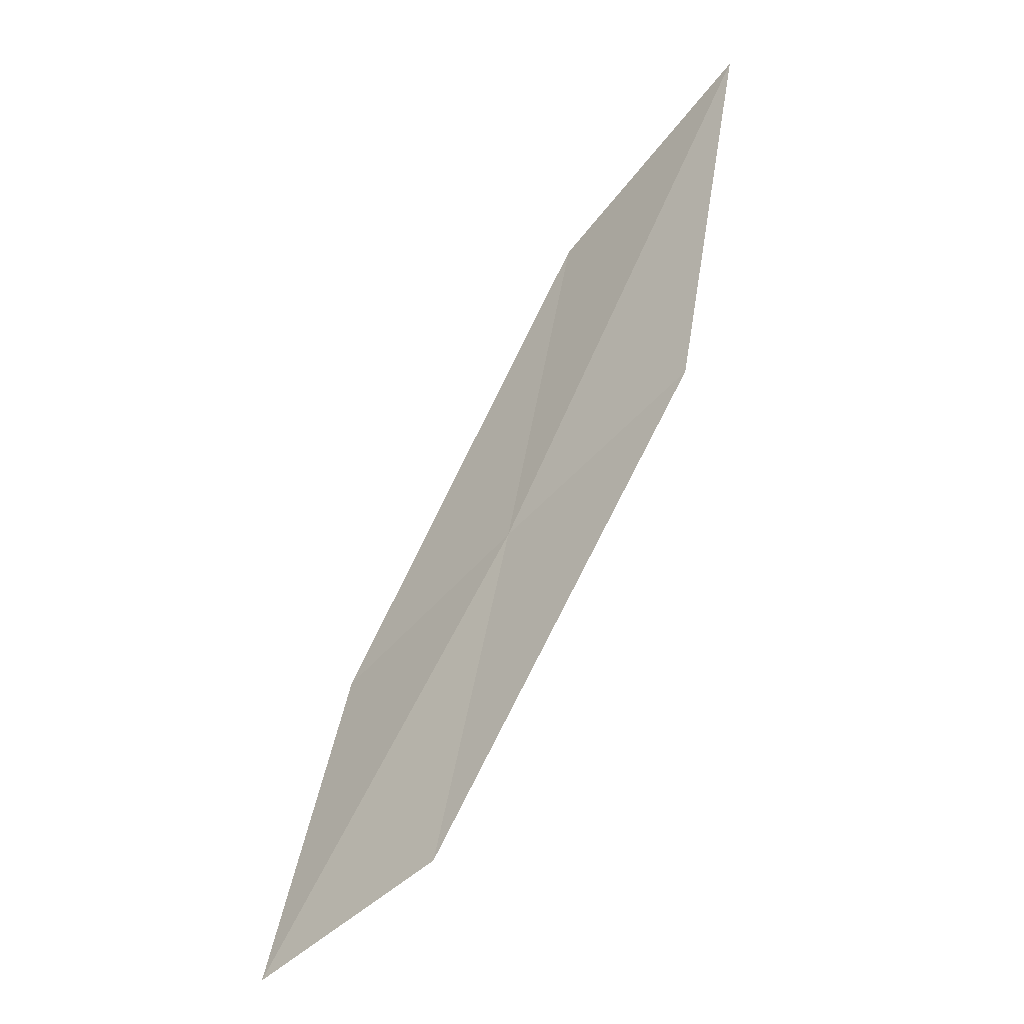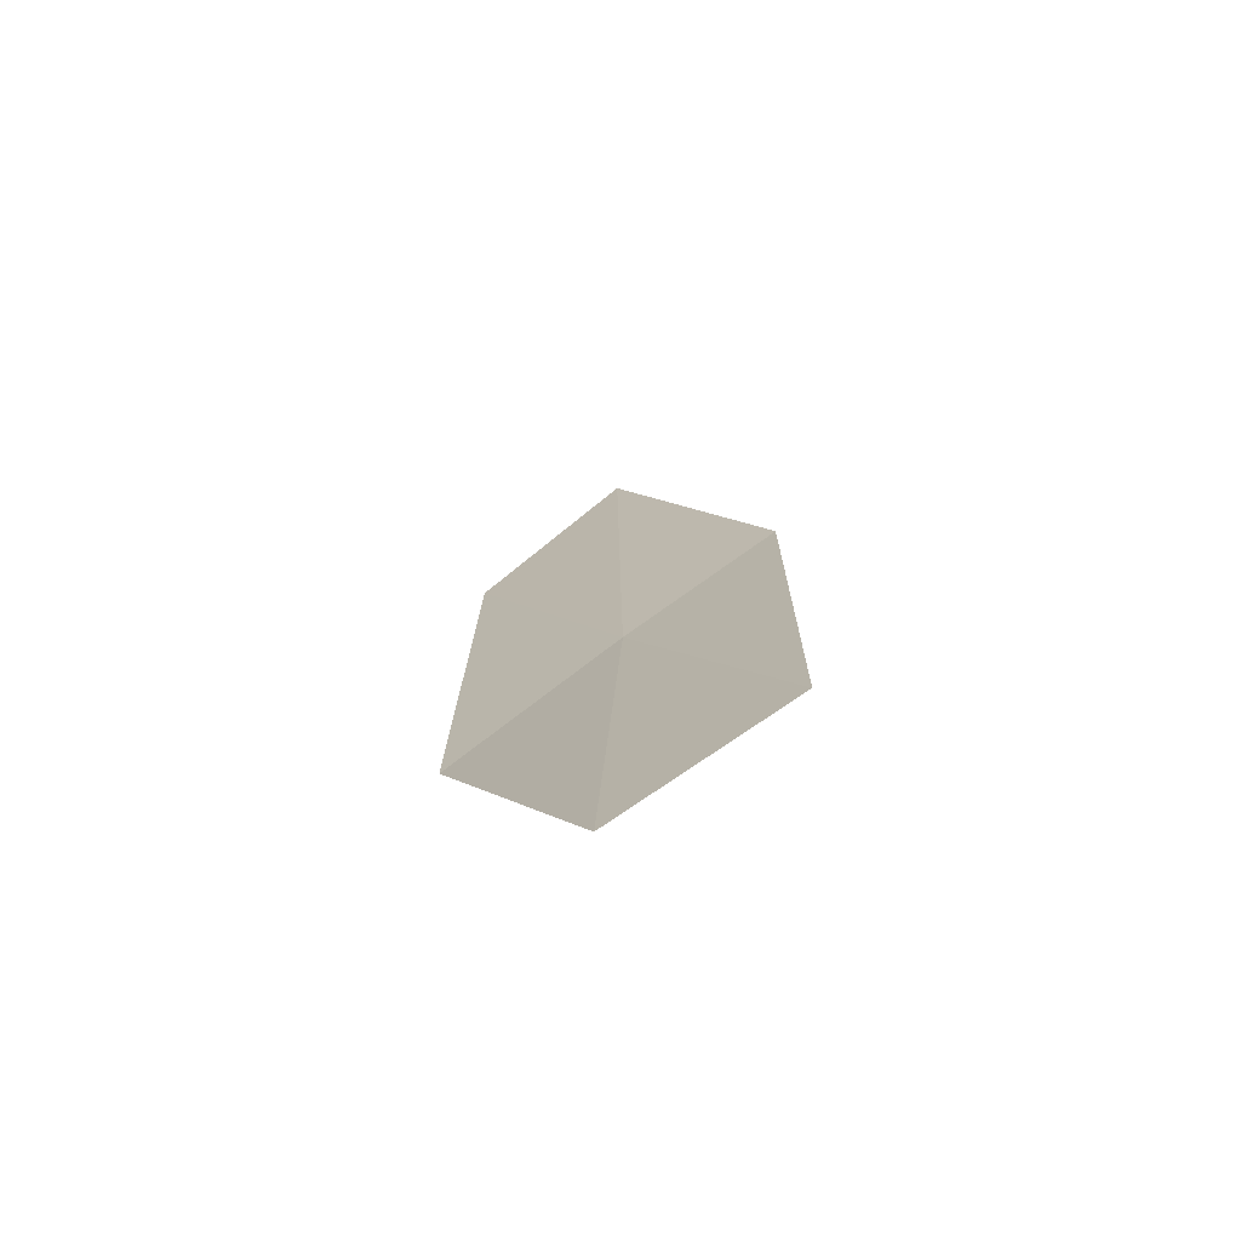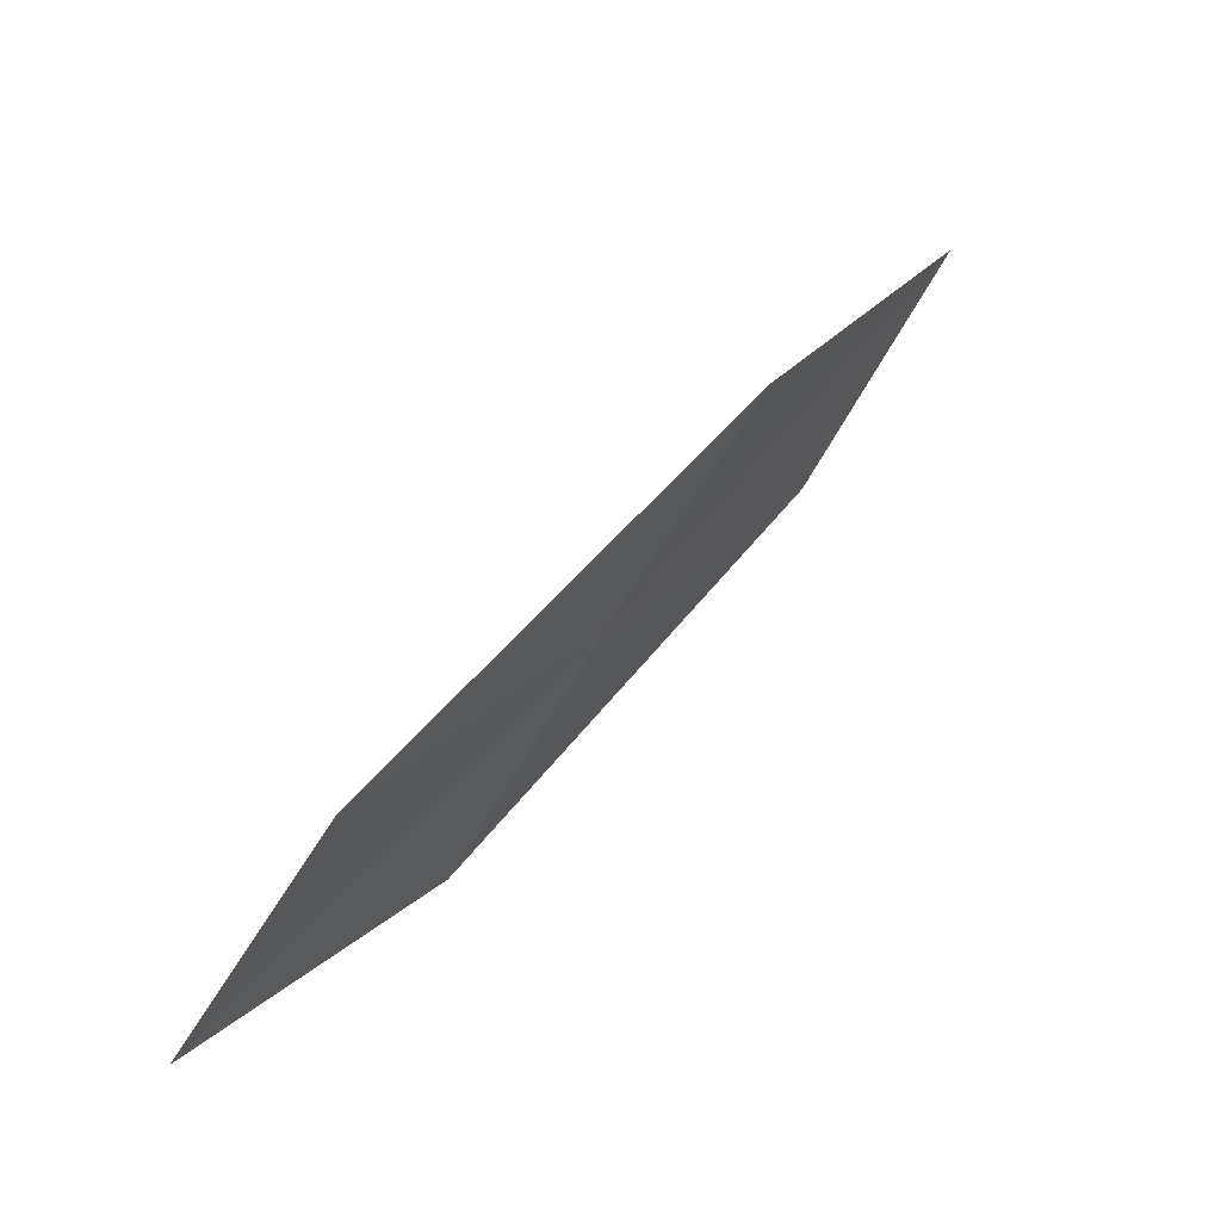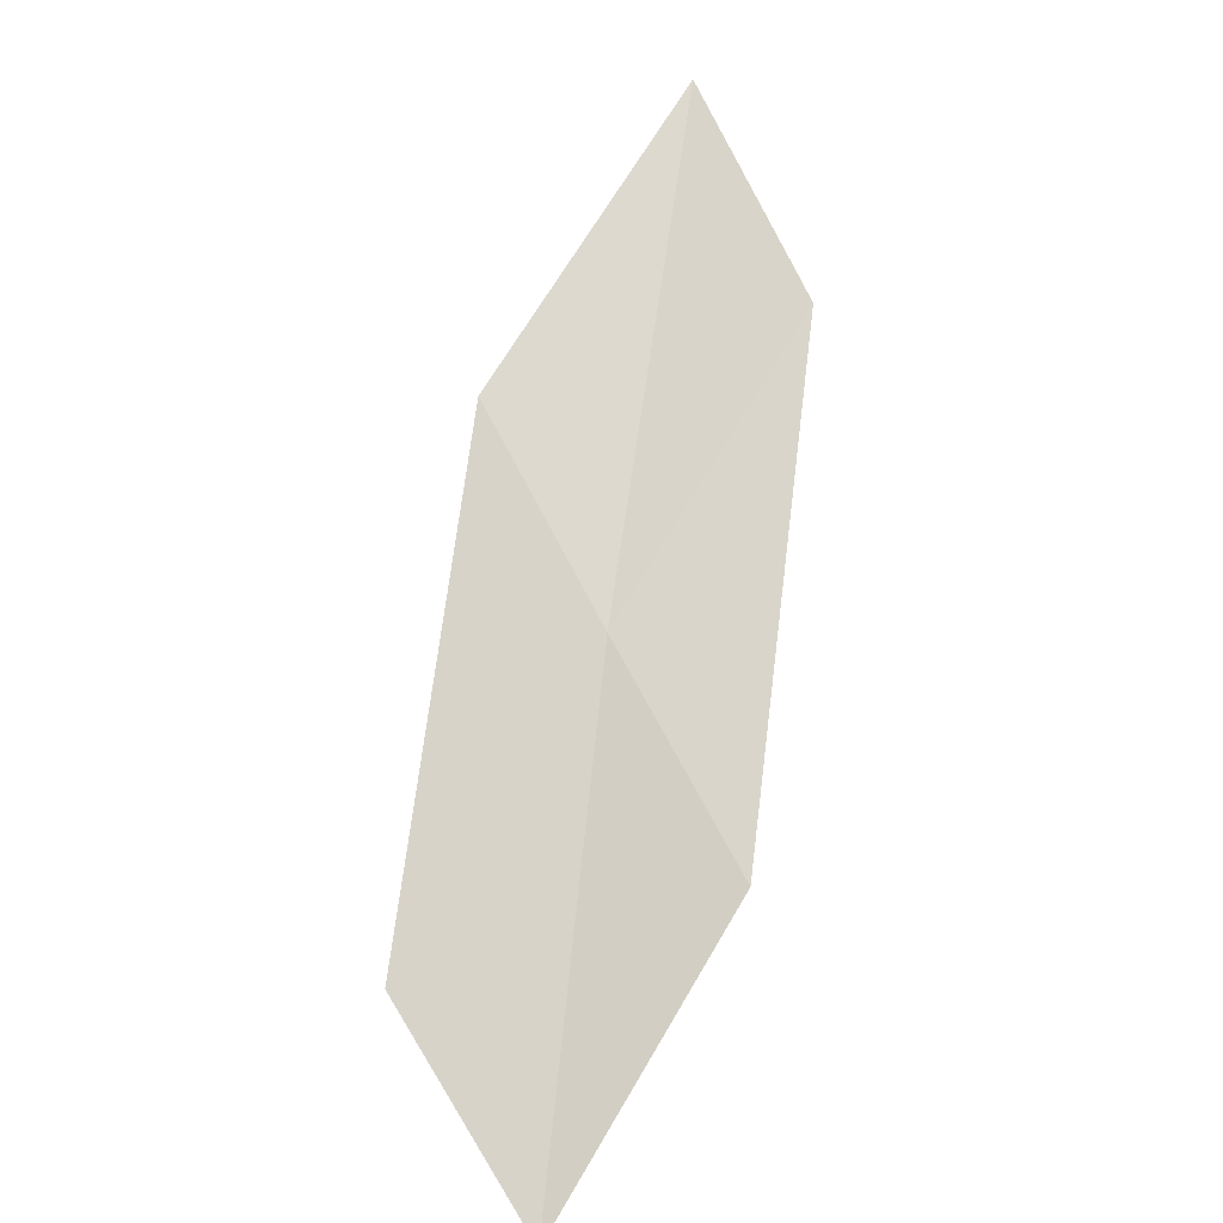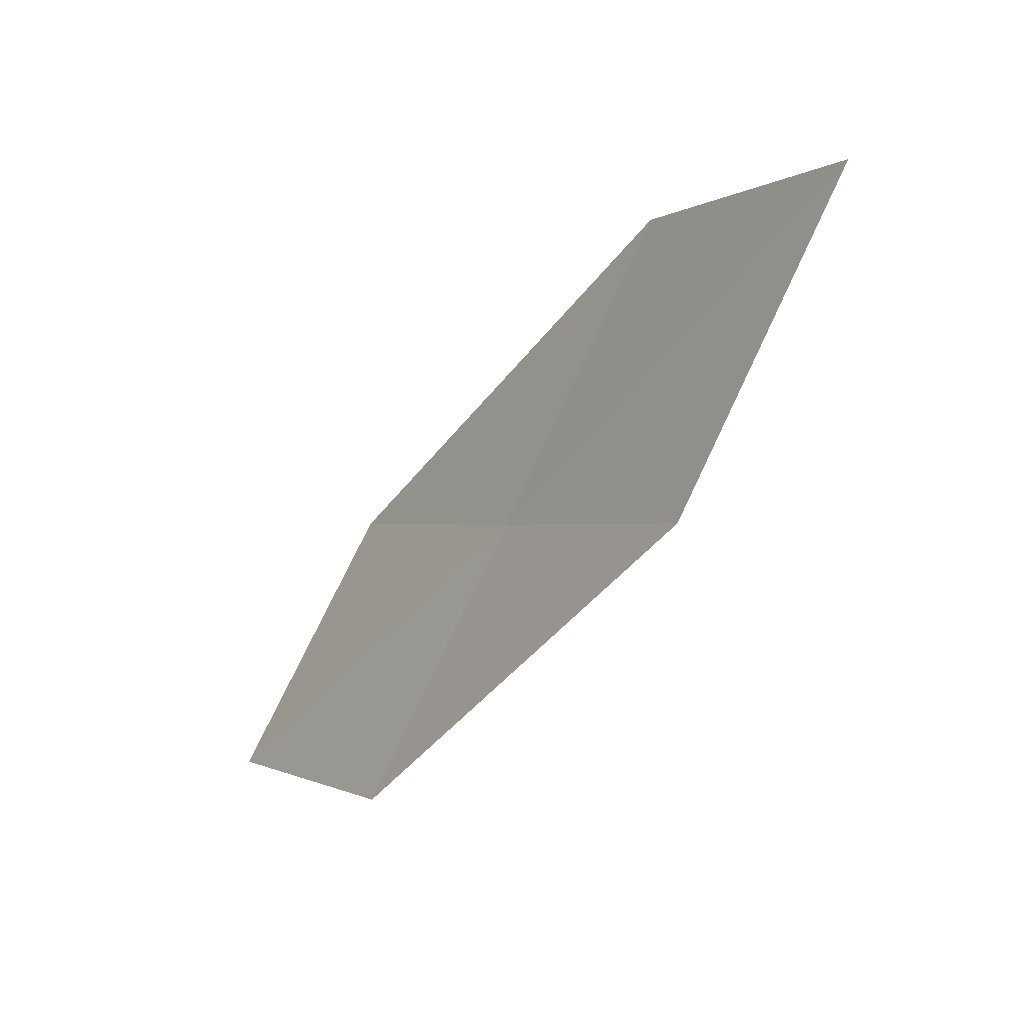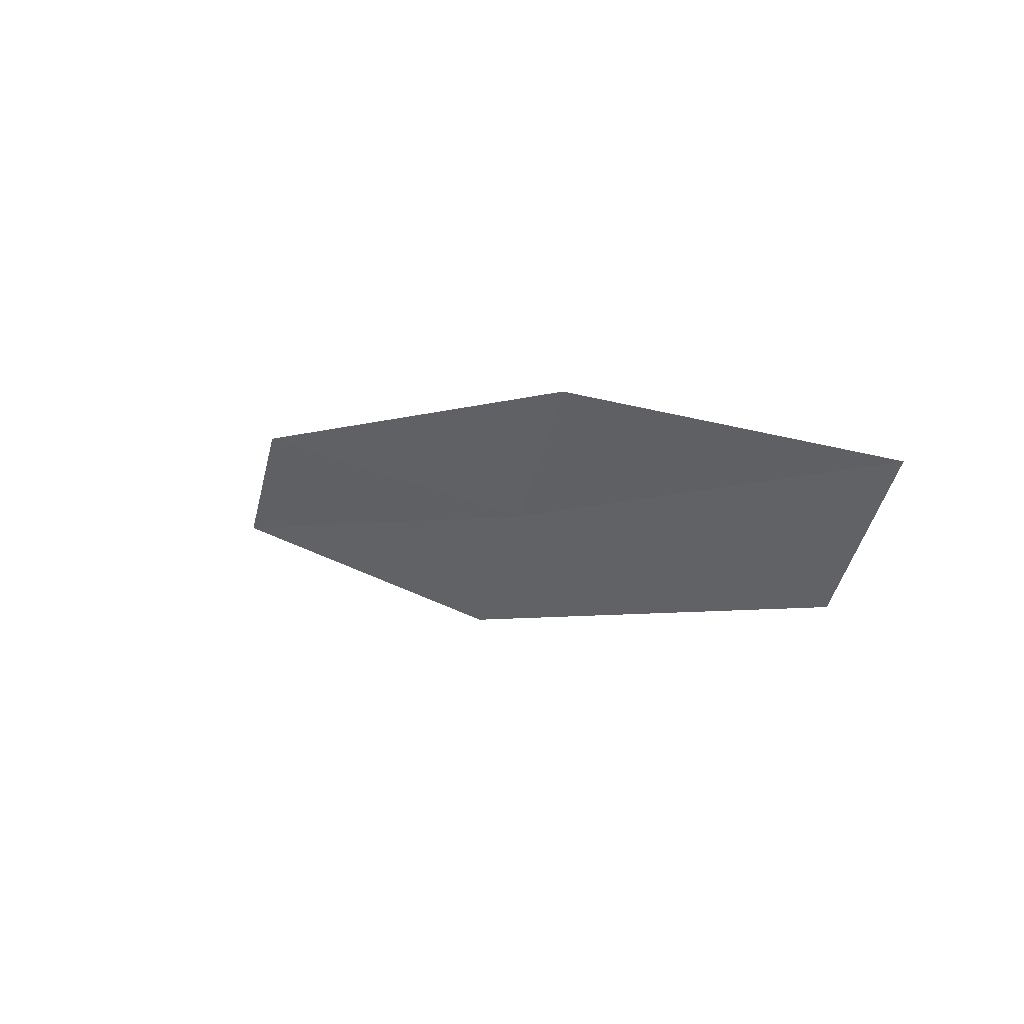
<metadata>
{"format":"obj","ext":"obj","renderer":"f3d","projection":"perspective","resolution":1024,"background":"white","views":[{"elev":25.5,"azim":19.2,"up":"+Z"},{"elev":-34.3,"azim":-23.5,"up":"+Z"},{"elev":-19.2,"azim":49.1,"up":"+Z"},{"elev":-58.6,"azim":144.3,"up":"+Z"},{"elev":69.3,"azim":36.0,"up":"+Z"},{"elev":-75.5,"azim":-91.6,"up":"+Z"}]}
</metadata>
<code>
v 26.12 14.48 16.56
v 26.94 14.67 17.47
v 26.23 13.11 15.54
v 25.99 15.82 17.61
v 26.77 16.05 18.63
v 25.3 14.31 15.63
v 25.37 12.98 14.71
f 1 3 2
f 1 5 4
f 1 2 5
f 1 4 6
f 1 6 7
f 1 7 3

</code>
